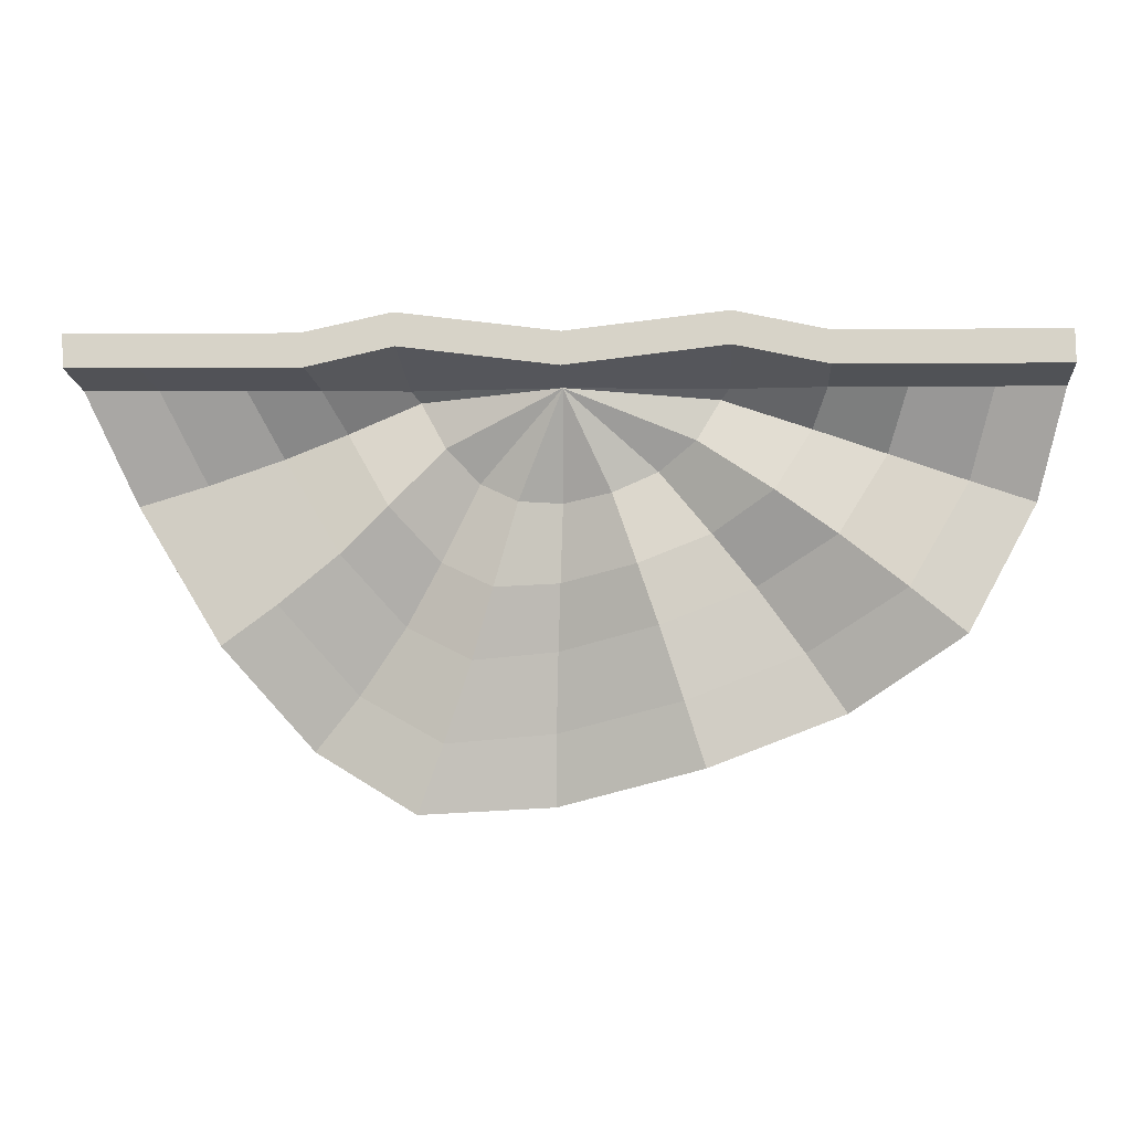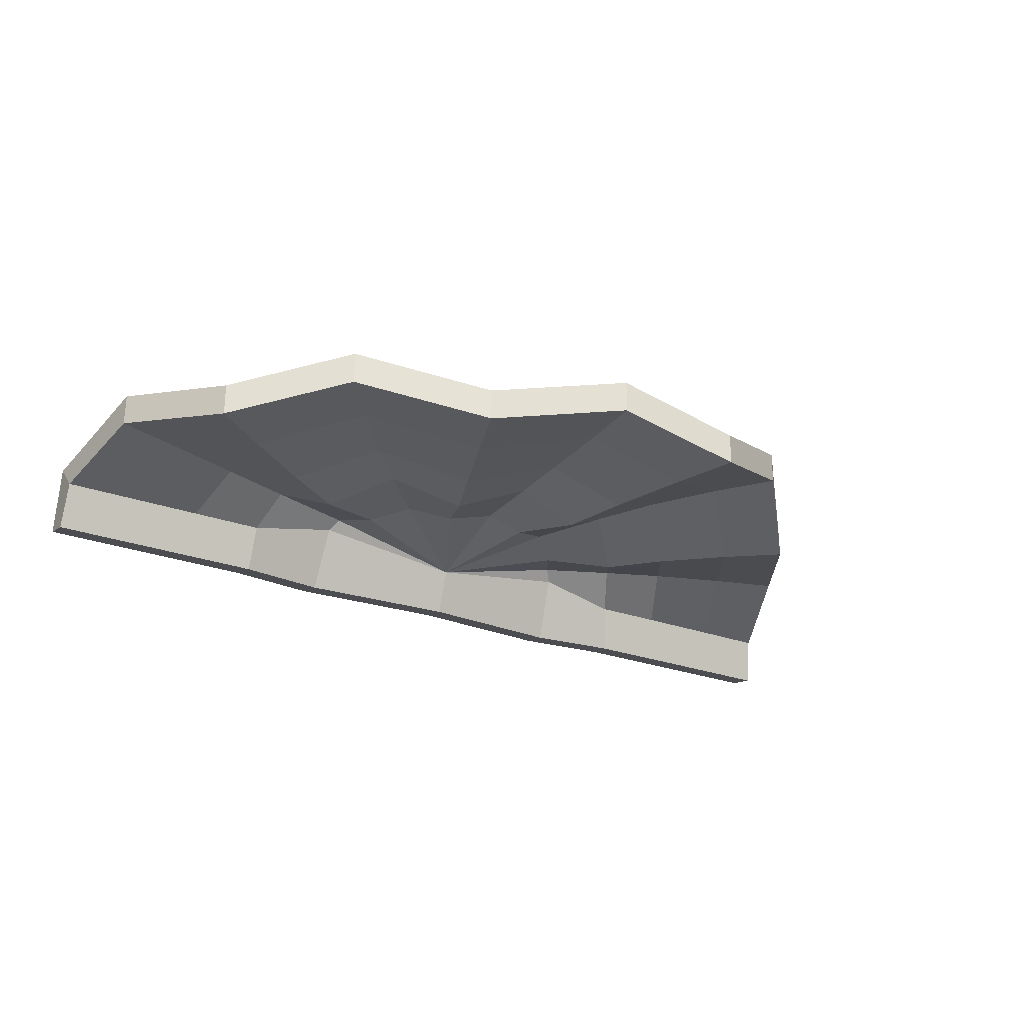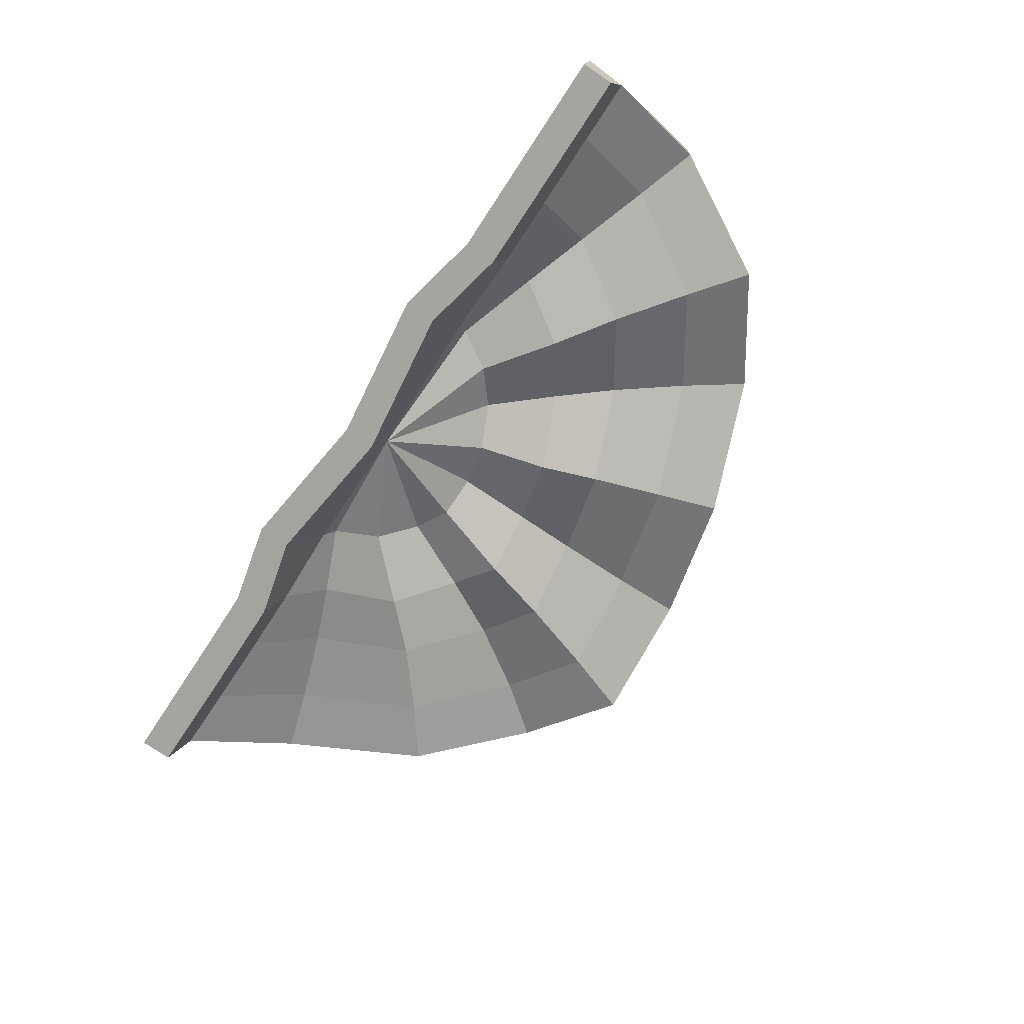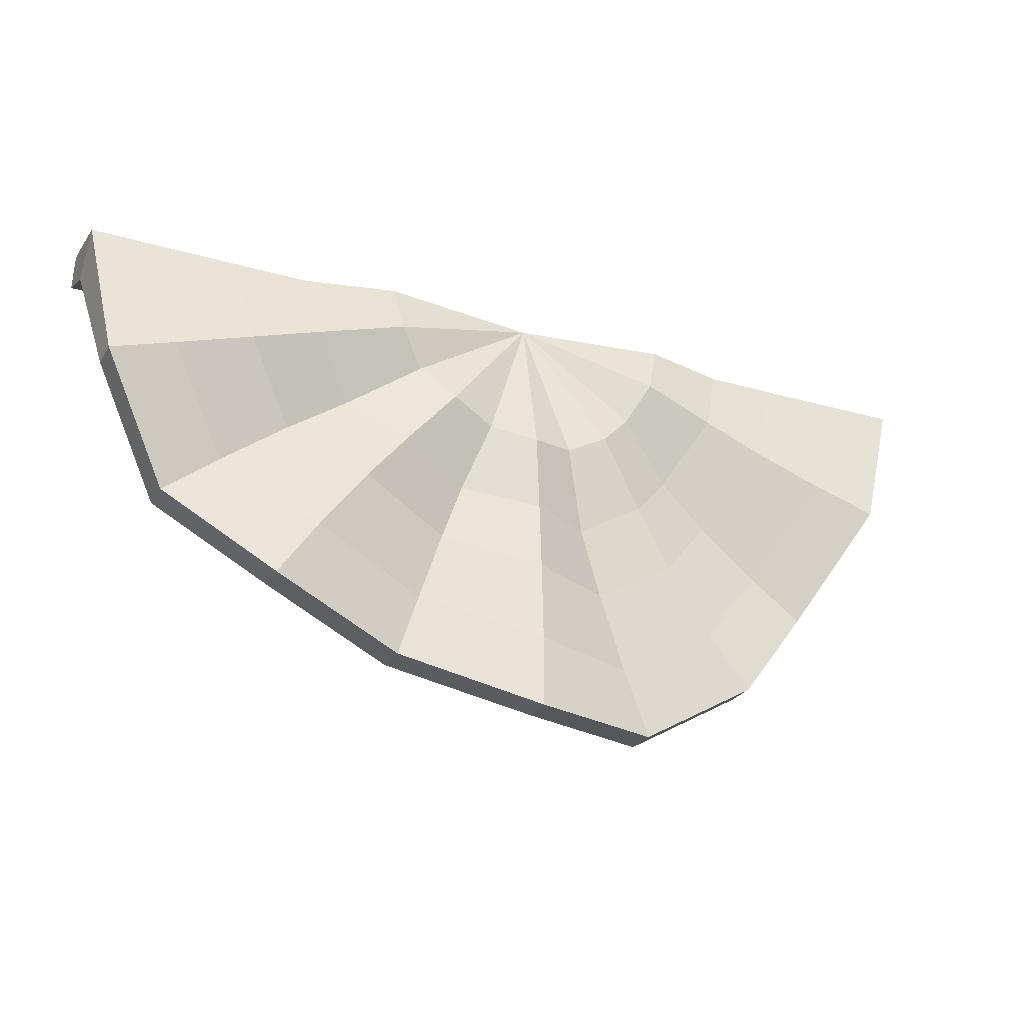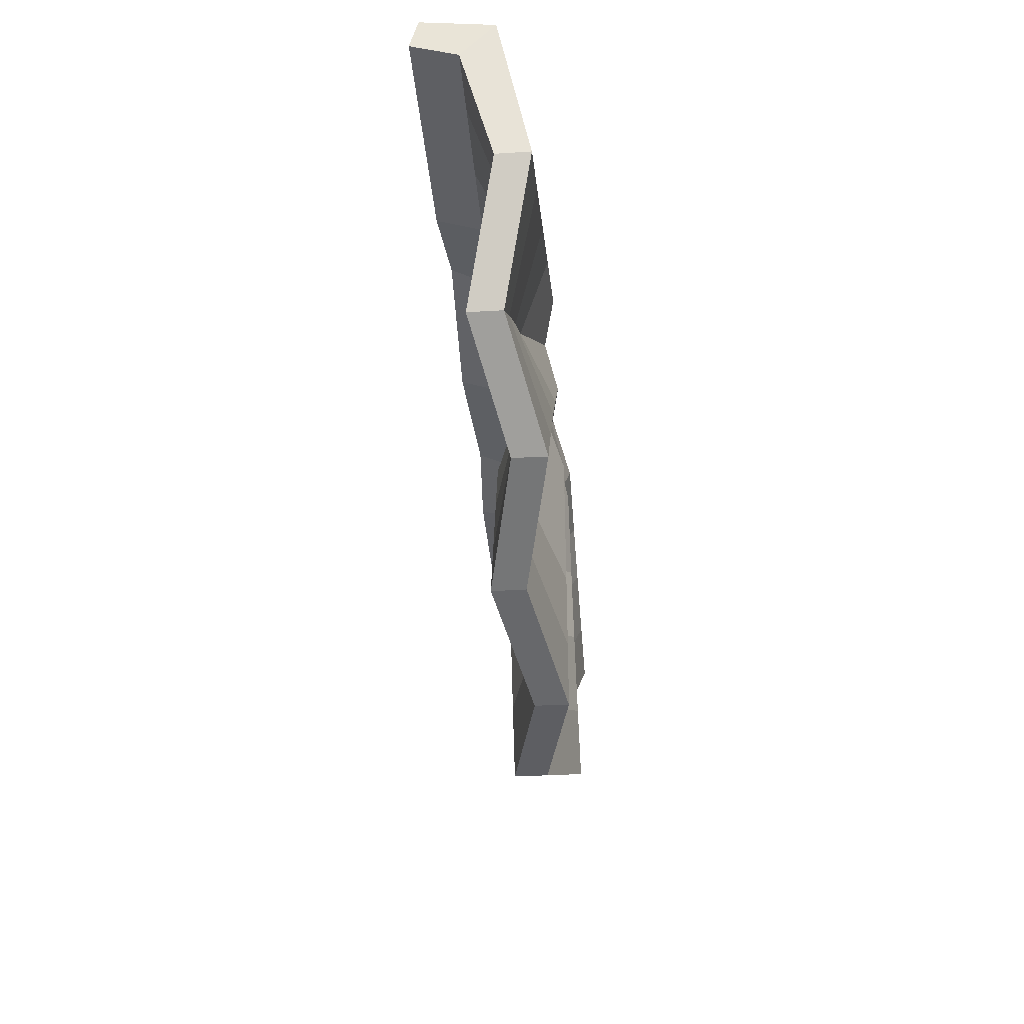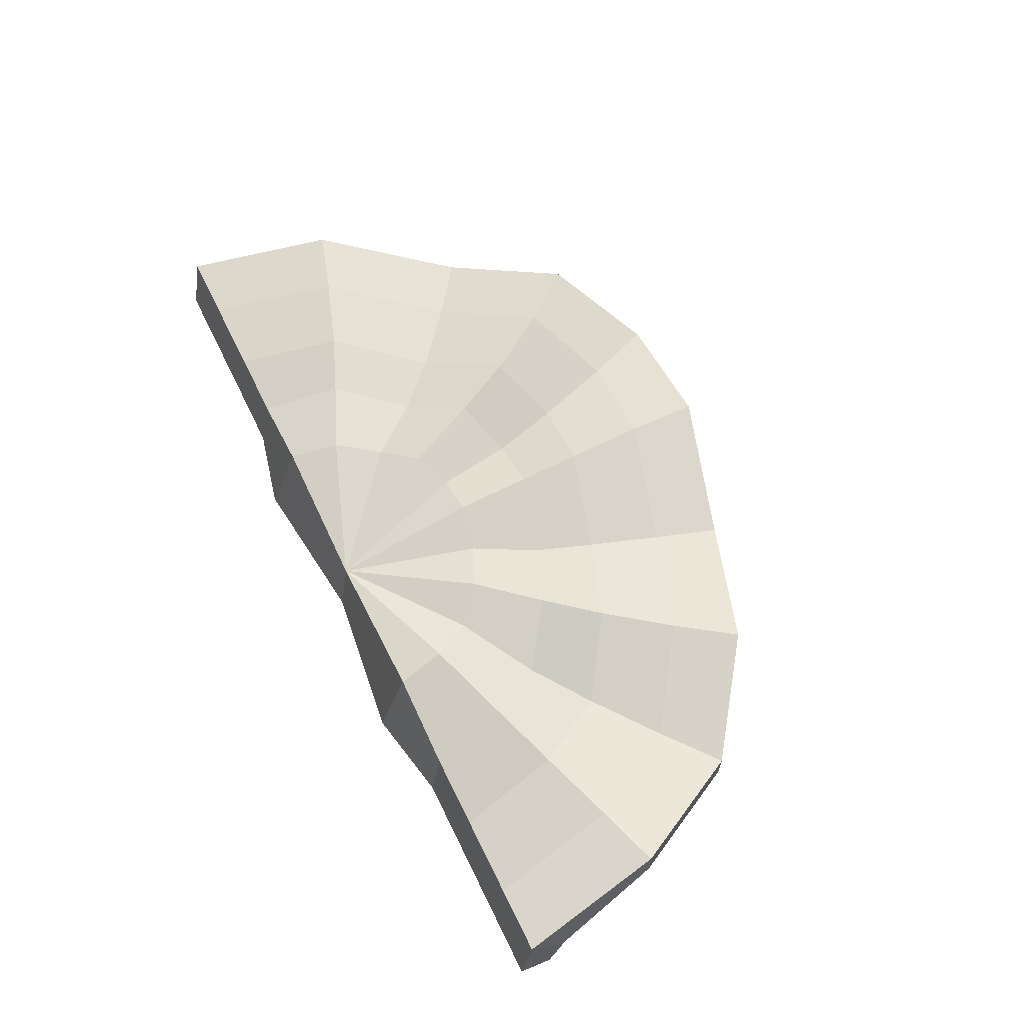
<metadata>
{"format":"obj","ext":"obj","renderer":"f3d","projection":"perspective","resolution":1024,"background":"white","views":[{"elev":-0.8,"azim":-177.4,"up":"+Y"},{"elev":-26.9,"azim":-29.6,"up":"+Z"},{"elev":-68.5,"azim":-123.0,"up":"+Z"},{"elev":-26.3,"azim":-24.4,"up":"+Y"},{"elev":-36.8,"azim":-85.2,"up":"+Y"},{"elev":62.0,"azim":-115.9,"up":"+Z"}]}
</metadata>
<code>
v -115.5 41.19 -2.142
v -109.8 14.74 5.293
v -92.92 -15.64 -2.142
v -65.89 -34.66 5.293
v -32.69 -46.93 -2.142
v 2.292 -56.81 5.293
v 34.36 -57.98 -2.142
v 59.35 -44.04 5.293
v 80.45 -18.77 -2.142
v 101.5 13.95 5.293
v 112.9 40.89 -2.142
v -99.05 41.19 -2.142
v -94.18 19.81 5.293
v -79.41 -4.929 -2.142
v -56.06 -20.53 5.293
v -27.61 -31.31 -2.142
v 2.332 -39.56 5.293
v 28.19 -41.41 -2.142
v 48.79 -30.83 5.293
v 67.16 -9.112 -2.142
v 84.96 18.95 5.293
v 95 40.76 -2.142
v -79.17 41.19 -2.142
v -75.23 26.14 5.293
v -63.21 7.302 -2.142
v -44.49 -5.03 5.293
v -21.75 -13.78 -2.142
v 1.909 -20.29 5.293
v 21.67 -22 -2.142
v 37.76 -14.51 5.293
v 52.57 2.701 -2.142
v 66.68 25.15 5.293
v 74.38 40.7 -2.142
v -60.72 41.19 -2.142
v -57.66 31.99 5.293
v -48.41 17.56 -2.142
v -34.13 7.574 5.293
v -16.72 0.5222 -2.142
v 1.411 -4.161 5.293
v 16.73 -4.966 -2.142
v 29.48 0.7678 5.293
v 41.17 13.84 -2.142
v 51.66 31.06 5.293
v 56.82 40.78 -2.142
v 0.5204 41.19 -2.142
v -38.23 41.29 2.714
v -36.29 38.9 5.293
v -30.53 29.29 2.714
v -21.69 22.04 5.293
v -10.76 17.1 2.714
v 0.7877 14.61 5.293
v 11.21 15.08 2.714
v 20.31 19.26 5.293
v 28.2 27.48 2.714
v 34.32 38.34 5.293
v 36.45 40.95 2.714
v -38.25 50.58 10.97
v -36.29 38.9 13.55
v 0.5204 50.58 6.116
v -30.53 29.29 10.97
v -21.69 22.04 13.55
v -10.76 17.1 10.97
v 0.7877 14.61 13.55
v 11.21 15.08 10.97
v 20.31 19.26 13.55
v 28.2 27.48 10.97
v 34.32 38.34 13.55
v 37.66 50.44 10.97
v -115.5 50.58 6.116
v -109.8 14.74 13.55
v -94.18 19.81 13.55
v -99.05 50.58 6.116
v -92.93 -15.68 6.116
v -79.41 -4.929 6.116
v -65.92 -34.81 13.55
v -56.06 -20.53 13.55
v -32.69 -46.93 6.116
v -27.61 -31.31 6.116
v 2.261 -56.96 13.55
v 2.332 -39.56 13.55
v 34.39 -58.01 6.116
v 28.19 -41.41 6.116
v 59.52 -44.03 13.55
v 48.79 -30.83 13.55
v 80.45 -18.77 6.116
v 67.16 -9.112 6.116
v 101.7 13.97 13.55
v 84.96 18.95 13.55
v 114.4 50.41 6.116
v 96.81 50.31 6.116
v -75.23 26.14 13.55
v -79.17 50.58 6.116
v -63.21 7.302 6.116
v -44.49 -5.03 13.55
v -21.75 -13.78 6.116
v 1.909 -20.29 13.55
v 21.67 -22 6.116
v 37.76 -14.51 13.55
v 52.57 2.701 6.116
v 66.68 25.15 13.55
v 76.34 50.26 6.116
v -57.66 31.99 13.55
v -60.72 50.58 6.116
v -48.41 17.56 6.116
v -34.13 7.574 13.55
v -16.72 0.5222 6.116
v 1.411 -4.161 13.55
v 16.73 -4.966 6.116
v 29.48 0.7678 13.55
v 41.17 13.84 6.116
v 51.66 31.06 13.55
v 58.53 50.31 6.116
v -38.25 50 -12.38
v 0.5204 45.29 -13.55
v -38.25 58.01 -10.39
v 0.5204 53.3 -11.56
v 38.45 49.93 -12.38
v 39.08 58 -10.39
v -115.5 45.29 -13.55
v -99.05 45.29 -13.55
v -115.5 53.3 -11.56
v -99.05 53.3 -11.56
v 114.8 45.14 -13.55
v 97.39 45.06 -13.55
v 98.7 53.18 -11.56
v 115.5 53.21 -11.56
v -79.17 45.29 -13.55
v -79.17 53.3 -11.56
v 77.01 45.02 -13.55
v 78.47 53.16 -11.56
v -60.72 45.29 -13.55
v -60.72 53.3 -11.56
v 59.16 45.07 -13.55
v 60.44 53.19 -11.56
f 57 58 59
f 58 60 59
f 60 61 59
f 61 62 59
f 62 63 59
f 63 64 59
f 64 65 59
f 65 66 59
f 66 67 59
f 67 68 59
f 69 70 71 72
f 70 73 74 71
f 73 75 76 74
f 75 77 78 76
f 77 79 80 78
f 79 81 82 80
f 81 83 84 82
f 83 85 86 84
f 85 87 88 86
f 87 89 90 88
f 72 71 91 92
f 71 74 93 91
f 74 76 94 93
f 76 78 95 94
f 78 80 96 95
f 80 82 97 96
f 82 84 98 97
f 84 86 99 98
f 86 88 100 99
f 88 90 101 100
f 92 91 102 103
f 91 93 104 102
f 93 94 105 104
f 94 95 106 105
f 95 96 107 106
f 96 97 108 107
f 97 98 109 108
f 98 99 110 109
f 99 100 111 110
f 100 101 112 111
f 103 102 58 57
f 102 104 60 58
f 104 105 61 60
f 105 106 62 61
f 106 107 63 62
f 107 108 64 63
f 108 109 65 64
f 109 110 66 65
f 110 111 67 66
f 111 112 68 67
f 46 45 47
f 47 45 48
f 48 45 49
f 49 45 50
f 50 45 51
f 51 45 52
f 52 45 53
f 53 45 54
f 54 45 55
f 55 45 56
f 1 12 13 2
f 2 13 14 3
f 3 14 15 4
f 4 15 16 5
f 5 16 17 6
f 6 17 18 7
f 7 18 19 8
f 8 19 20 9
f 9 20 21 10
f 10 21 22 11
f 12 23 24 13
f 13 24 25 14
f 14 25 26 15
f 15 26 27 16
f 16 27 28 17
f 17 28 29 18
f 18 29 30 19
f 19 30 31 20
f 20 31 32 21
f 21 32 33 22
f 23 34 35 24
f 24 35 36 25
f 25 36 37 26
f 26 37 38 27
f 27 38 39 28
f 28 39 40 29
f 29 40 41 30
f 30 41 42 31
f 31 42 43 32
f 32 43 44 33
f 34 46 47 35
f 35 47 48 36
f 36 48 49 37
f 37 49 50 38
f 38 50 51 39
f 39 51 52 40
f 40 52 53 41
f 41 53 54 42
f 42 54 55 43
f 43 55 56 44
f 114 113 115 116
f 117 114 116 118
f 1 2 70 69
f 120 119 121 122
f 2 3 73 70
f 3 4 75 73
f 4 5 77 75
f 5 6 79 77
f 6 7 81 79
f 7 8 83 81
f 8 9 85 83
f 9 10 87 85
f 10 11 89 87
f 123 124 125 126
f 127 120 122 128
f 124 129 130 125
f 131 127 128 132
f 129 133 134 130
f 113 131 132 115
f 133 117 118 134
f 45 46 113 114
f 57 59 116 115
f 56 45 114 117
f 59 68 118 116
f 12 1 119 120
f 1 69 121 119
f 69 72 122 121
f 11 22 124 123
f 90 89 126 125
f 89 11 123 126
f 23 12 120 127
f 72 92 128 122
f 22 33 129 124
f 101 90 125 130
f 34 23 127 131
f 92 103 132 128
f 33 44 133 129
f 112 101 130 134
f 46 34 131 113
f 103 57 115 132
f 44 56 117 133
f 68 112 134 118

</code>
